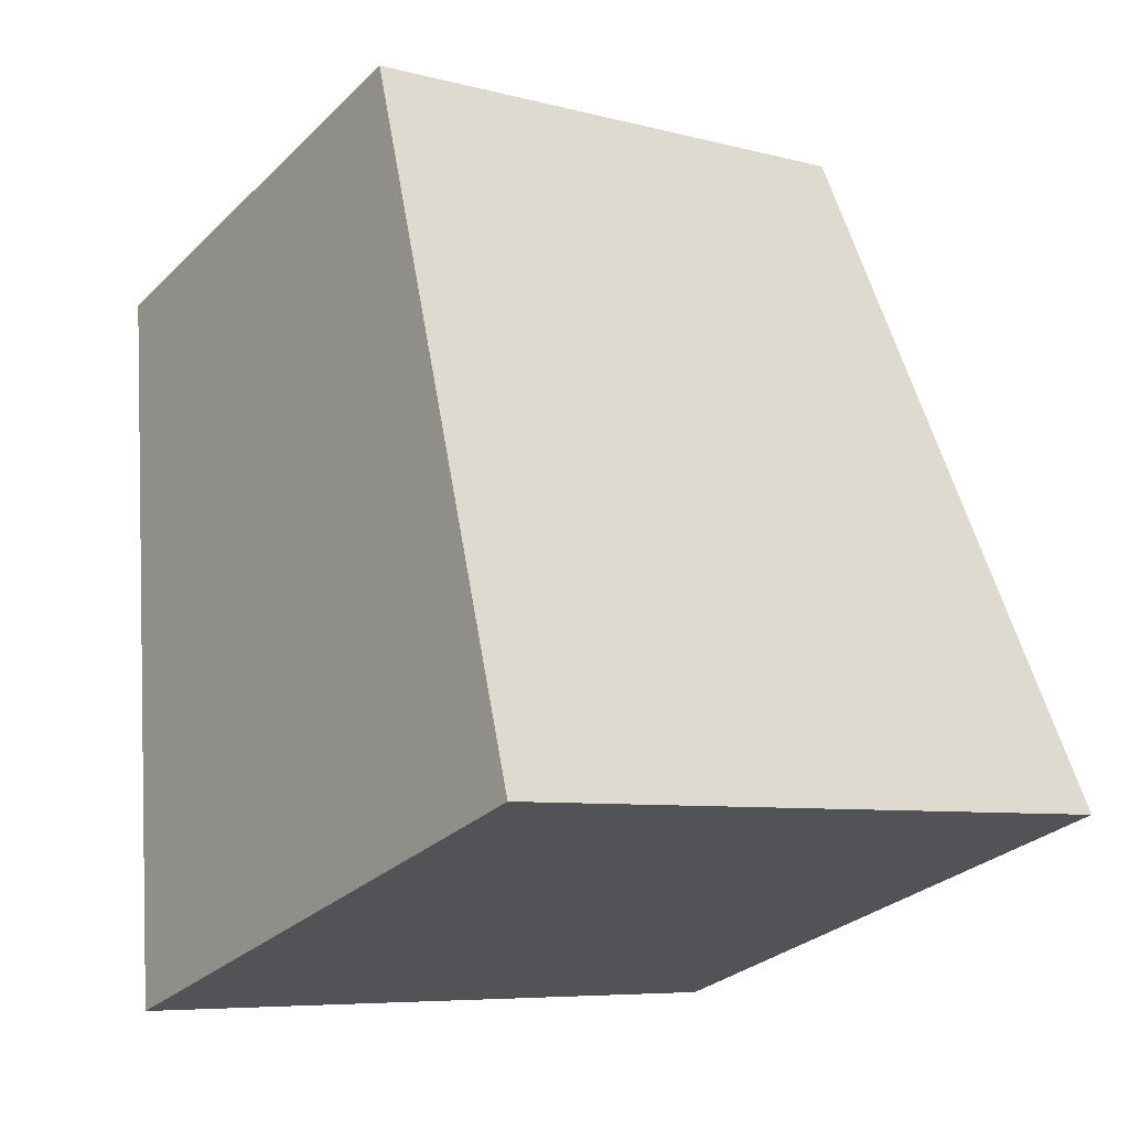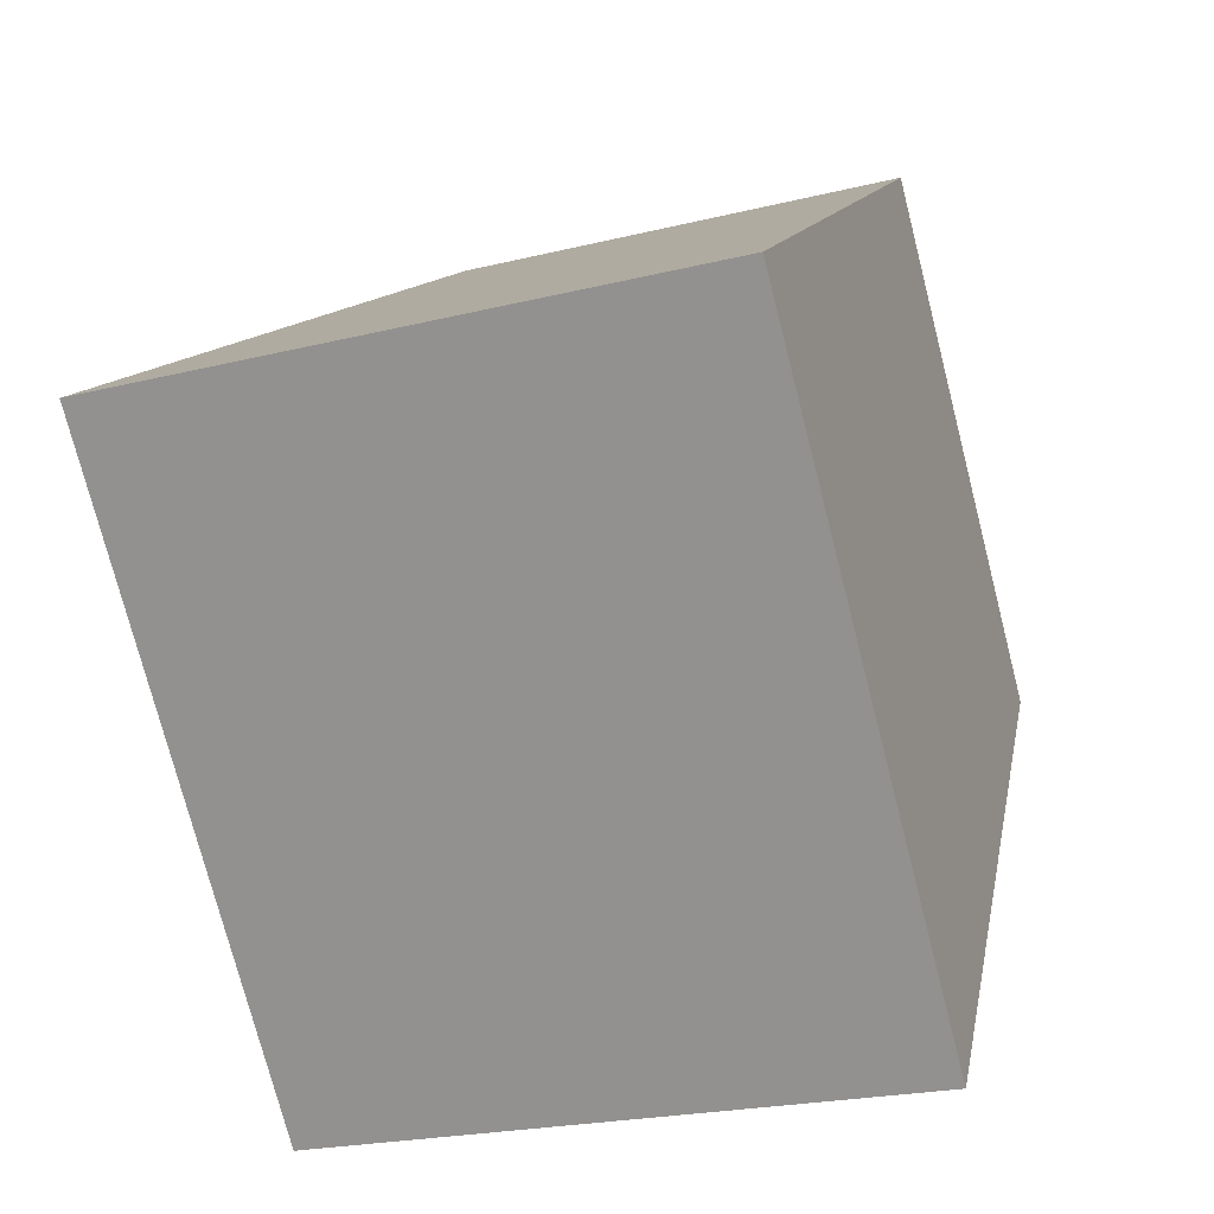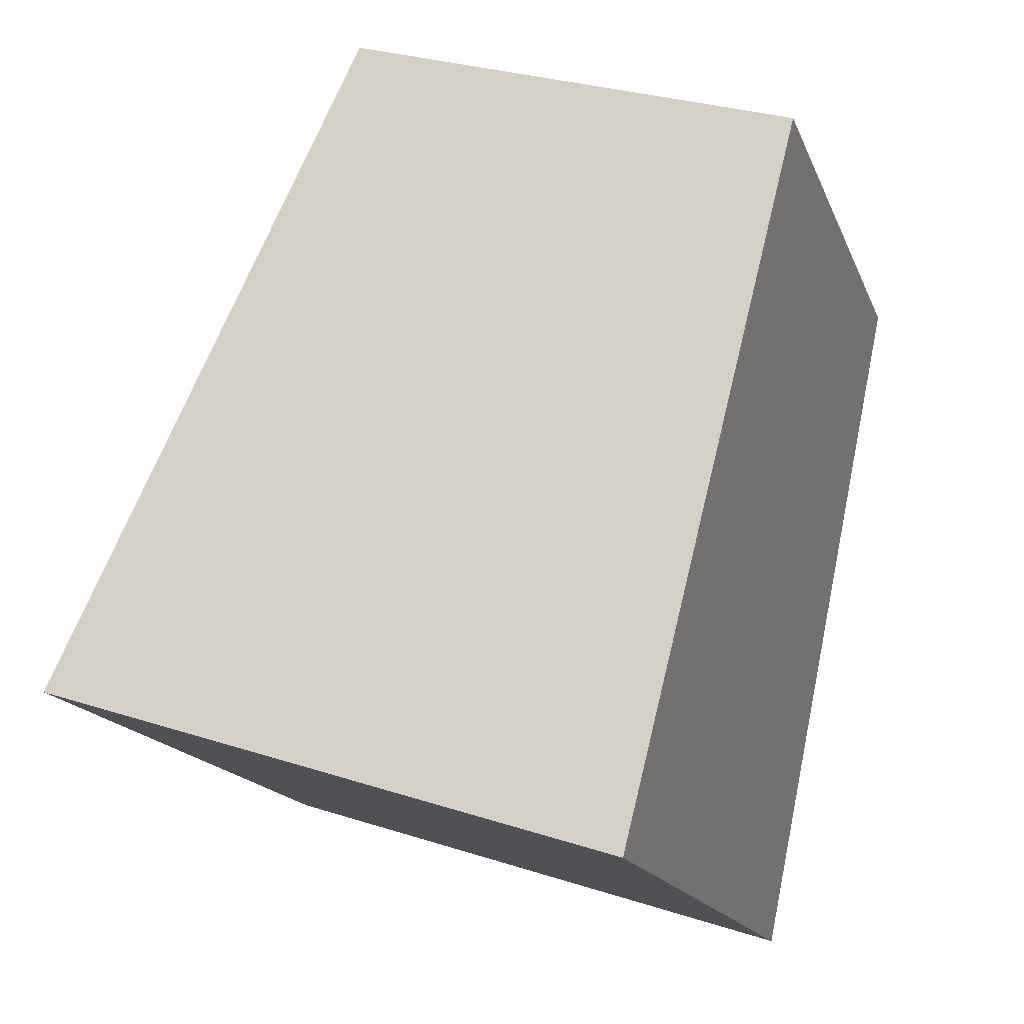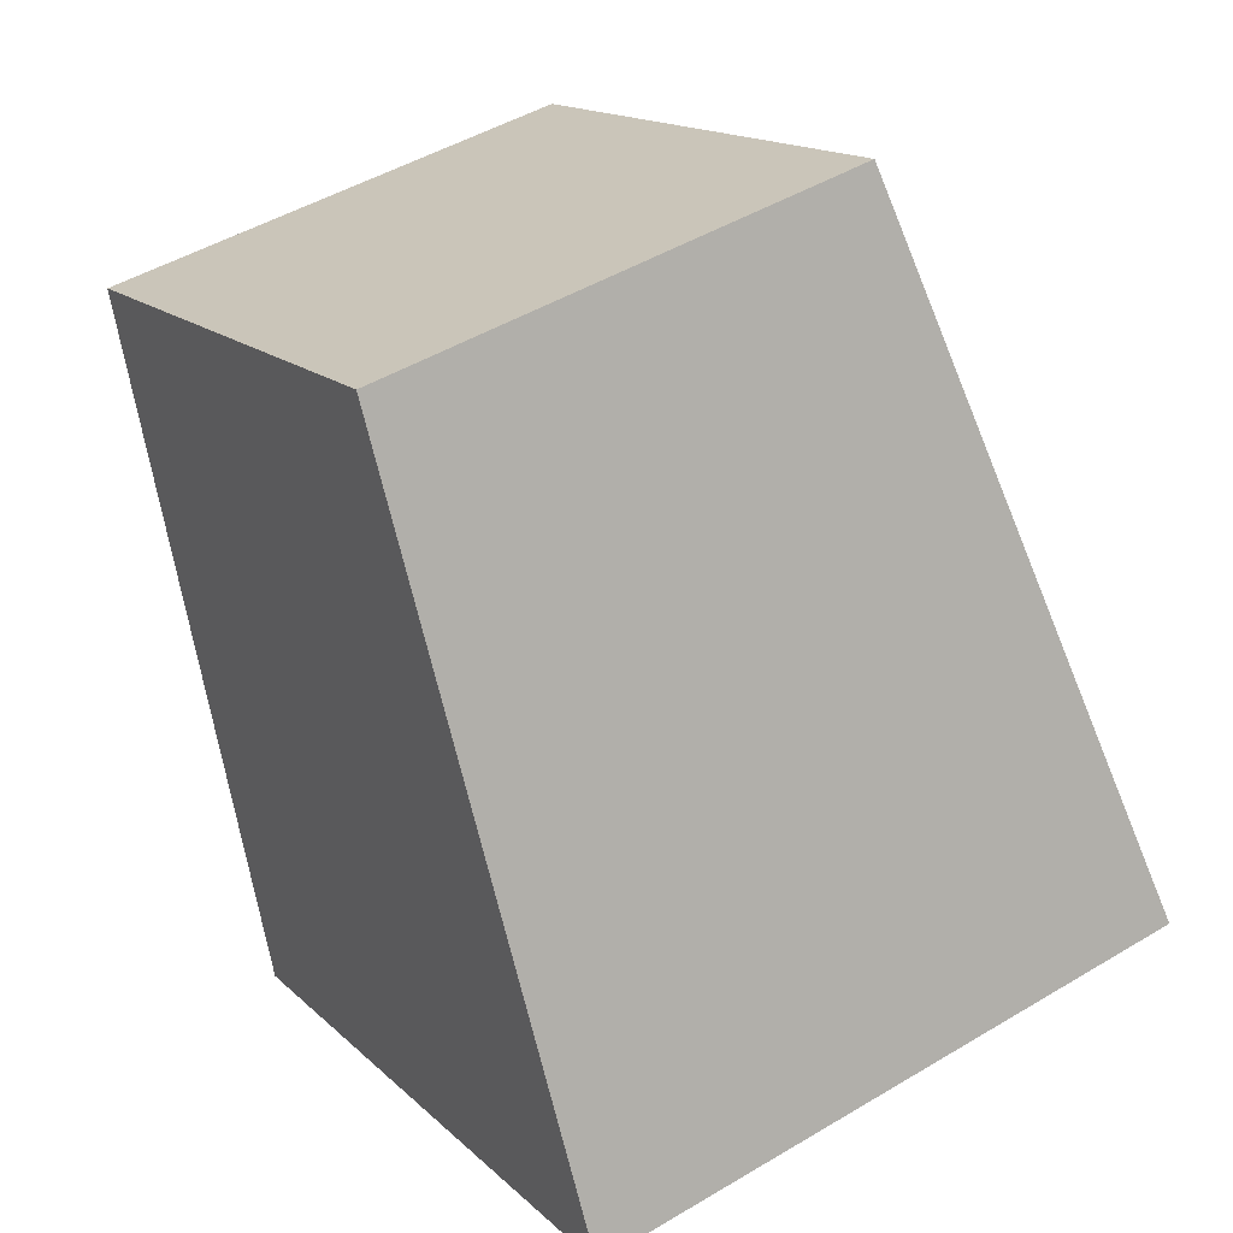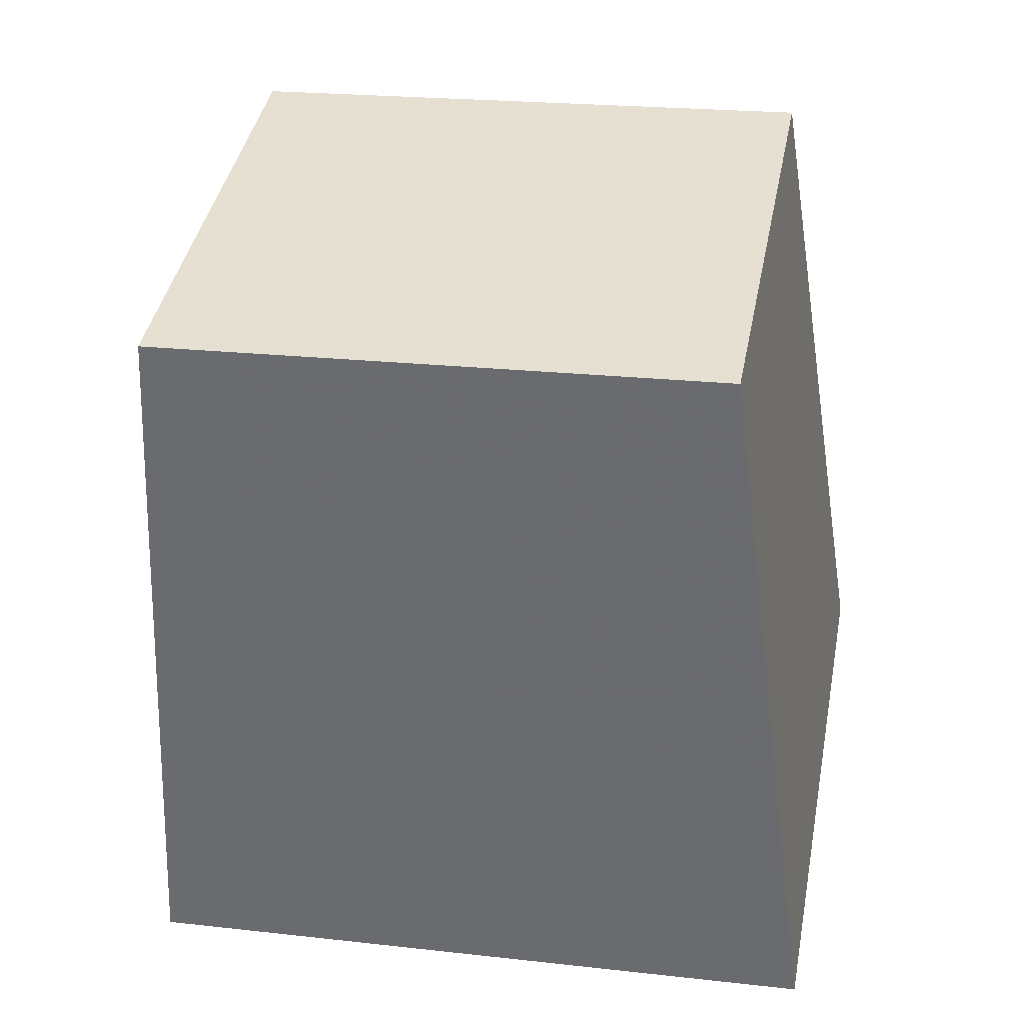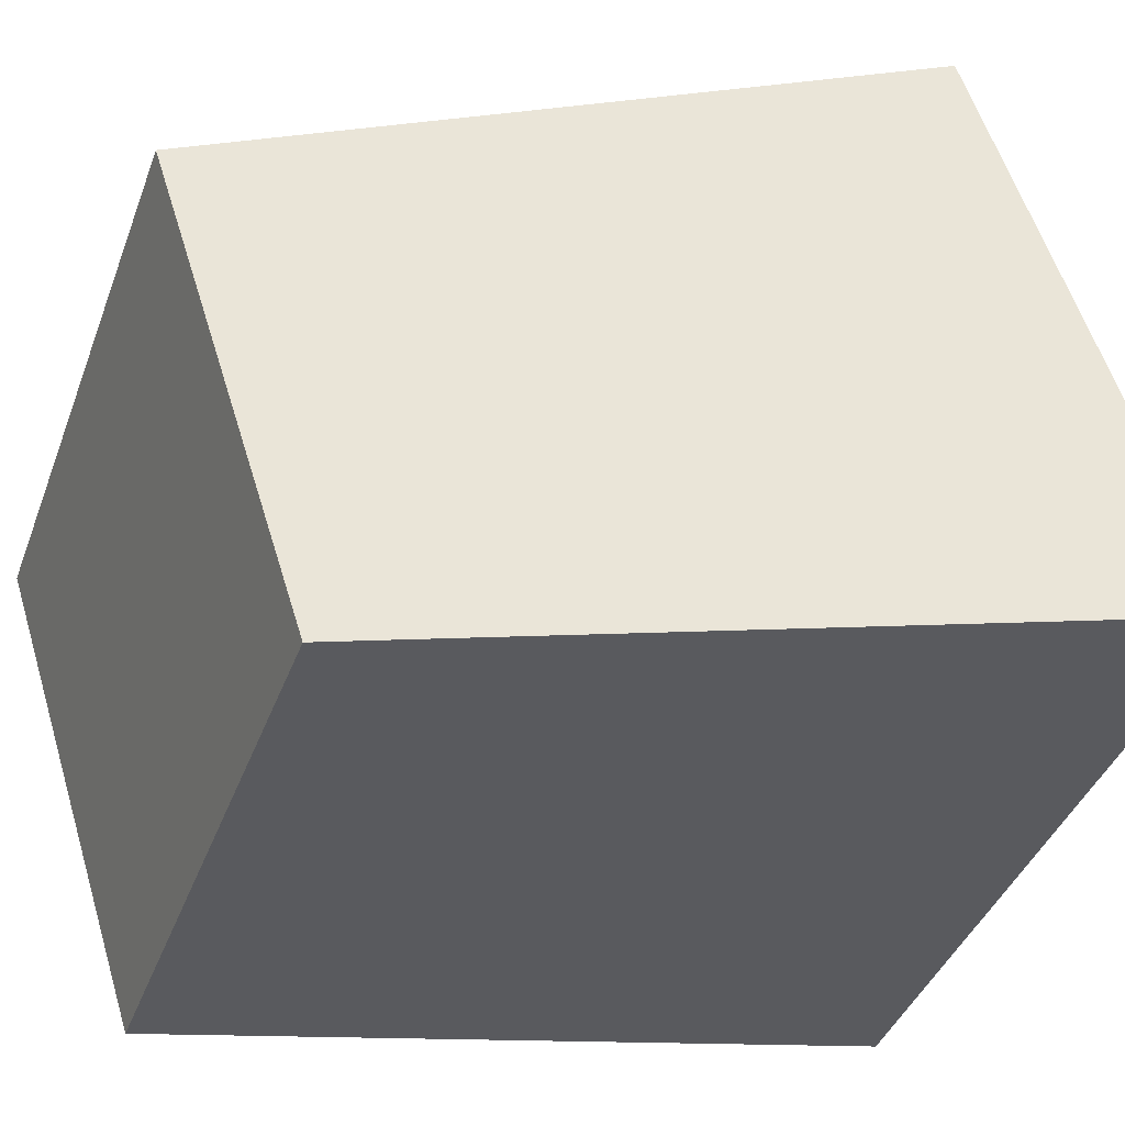
<metadata>
{"format":"obj","ext":"obj","renderer":"f3d","projection":"perspective","resolution":1024,"background":"white","views":[{"elev":-6.9,"azim":-37.8,"up":"+Y"},{"elev":-75.2,"azim":104.4,"up":"+Y"},{"elev":-16.6,"azim":106.9,"up":"+Y"},{"elev":15.3,"azim":-118.7,"up":"+Y"},{"elev":21.8,"azim":-168.8,"up":"+Y"},{"elev":-39.8,"azim":-109.2,"up":"+Z"}]}
</metadata>
<code>
v -0.021 -0.01452 0.02412
v 0.021 -0.01452 0.02412
v 0.017 0.02712 0.006485
v -0.017 0.02712 0.006485
v -0.021 -0.02581 -0.01111
v 0.021 -0.02582 -0.01111
v 0.017 0.01826 -0.02112
v -0.017 0.01826 -0.02112
v -0.021 -0.01452 0.02412
v 0.017 0.02712 0.006485
v -0.021 -0.01452 0.02412
v -0.017 0.02712 0.006485
v -0.021 -0.01452 0.02412
v -0.021 -0.02581 -0.01111
v -0.021 -0.01452 0.02412
v 0.021 -0.02582 -0.01111
v 0.021 -0.01452 0.02412
v 0.021 -0.01452 0.02412
v 0.021 -0.02582 -0.01111
v 0.021 -0.01452 0.02412
v 0.017 0.01826 -0.02112
v 0.017 0.02712 0.006485
v 0.017 0.02712 0.006485
v 0.017 0.01826 -0.02112
v -0.017 0.02712 0.006485
v -0.017 0.02712 0.006485
v -0.017 0.01826 -0.02112
v -0.021 -0.02581 -0.01111
v -0.021 -0.02581 -0.01111
v -0.017 0.01826 -0.02112
v 0.021 -0.02582 -0.01111
v 0.021 -0.02582 -0.01111
v -0.017 0.01826 -0.02112
v 0.017 0.01826 -0.02112
f 1 2 3
f 9 10 4
f 11 12 5
f 13 14 6
f 15 16 17
f 18 19 7
f 20 21 22
f 23 24 8
f 23 8 25
f 26 27 28
f 29 30 31
f 32 33 34

</code>
